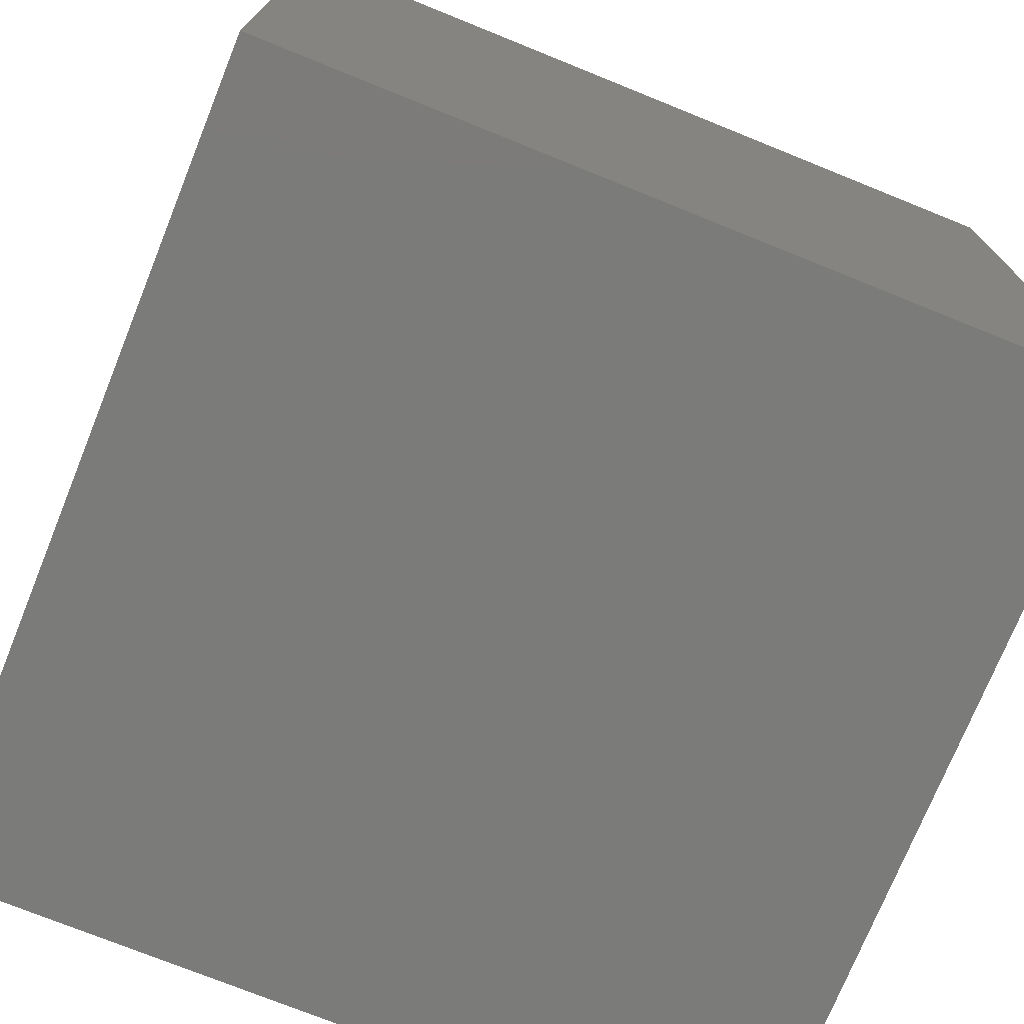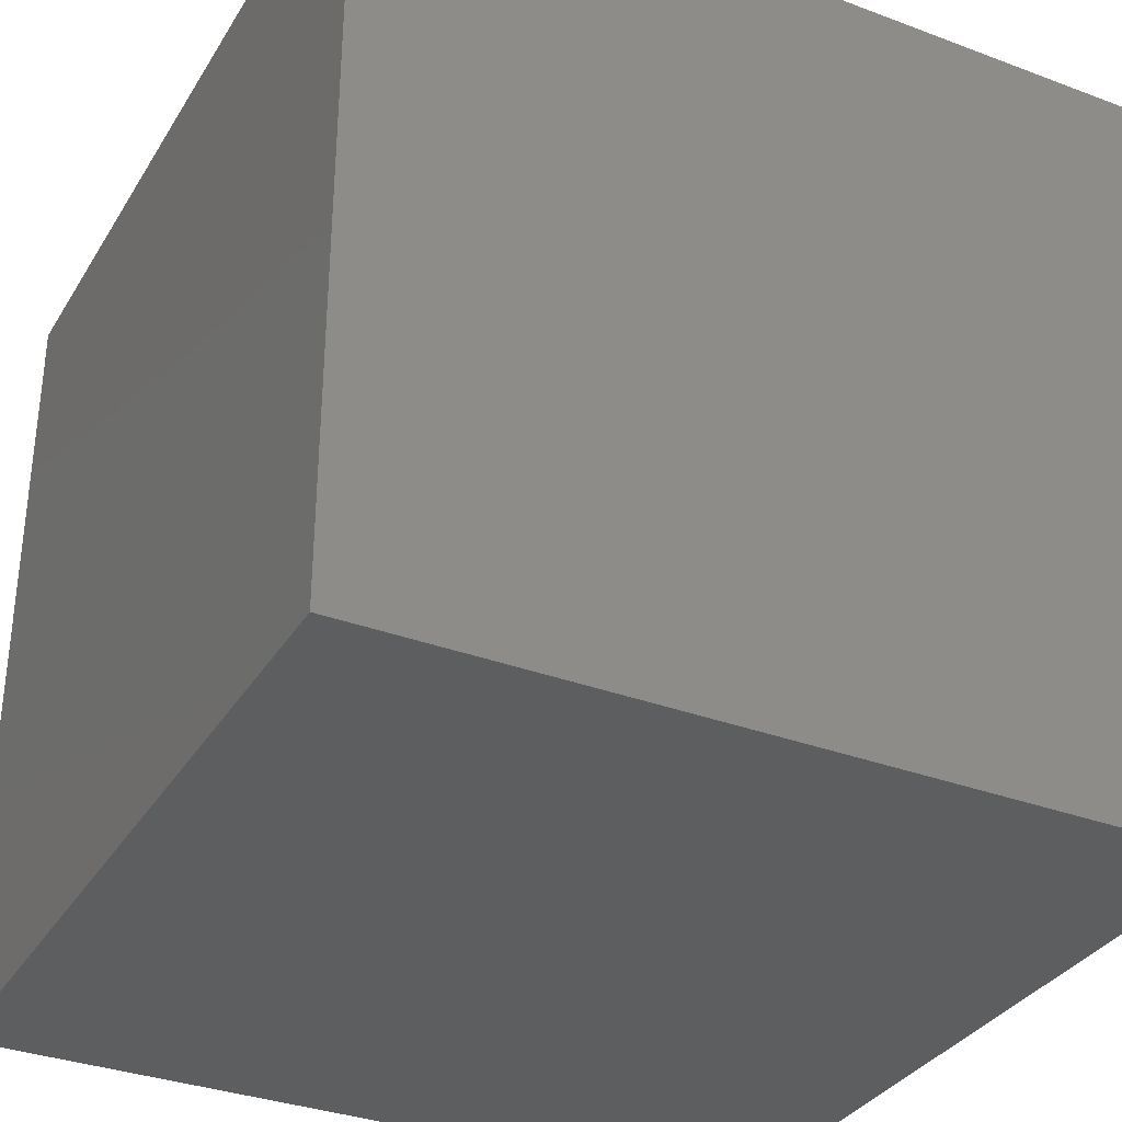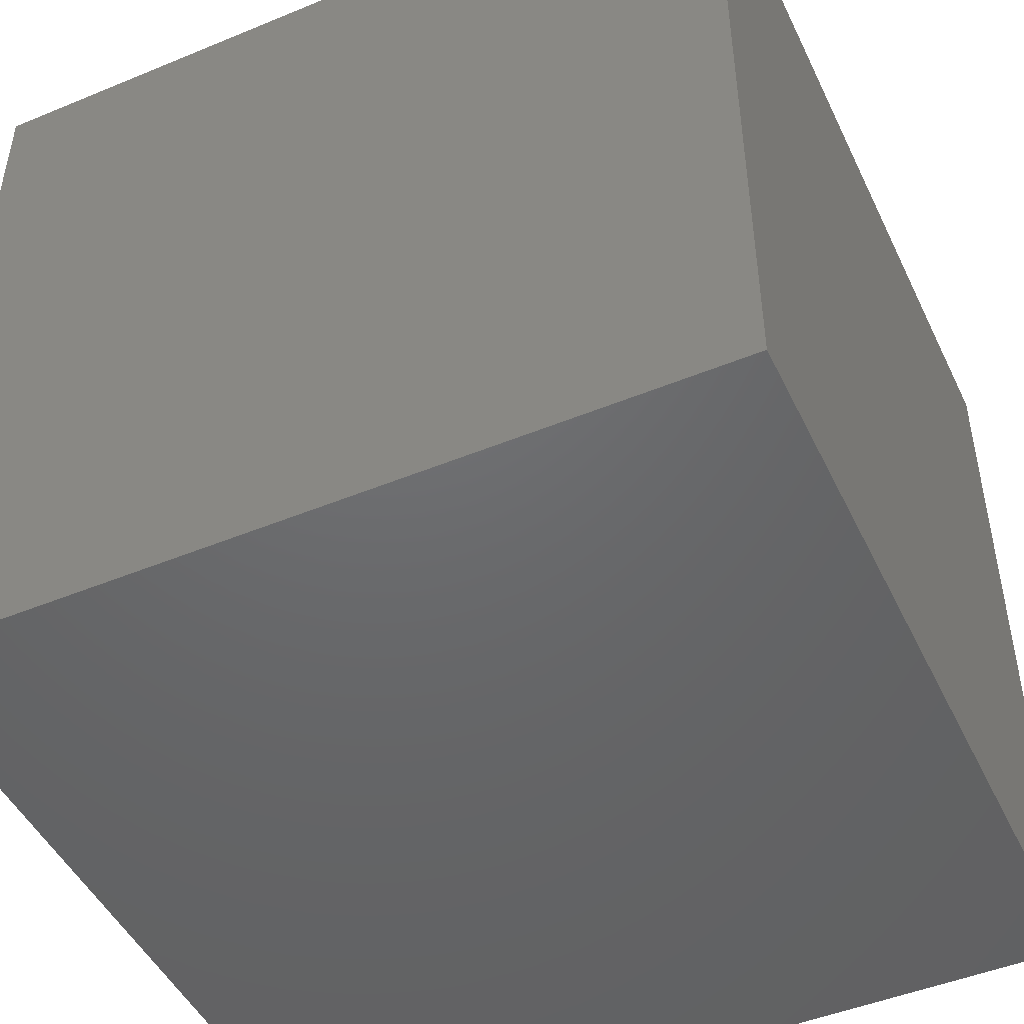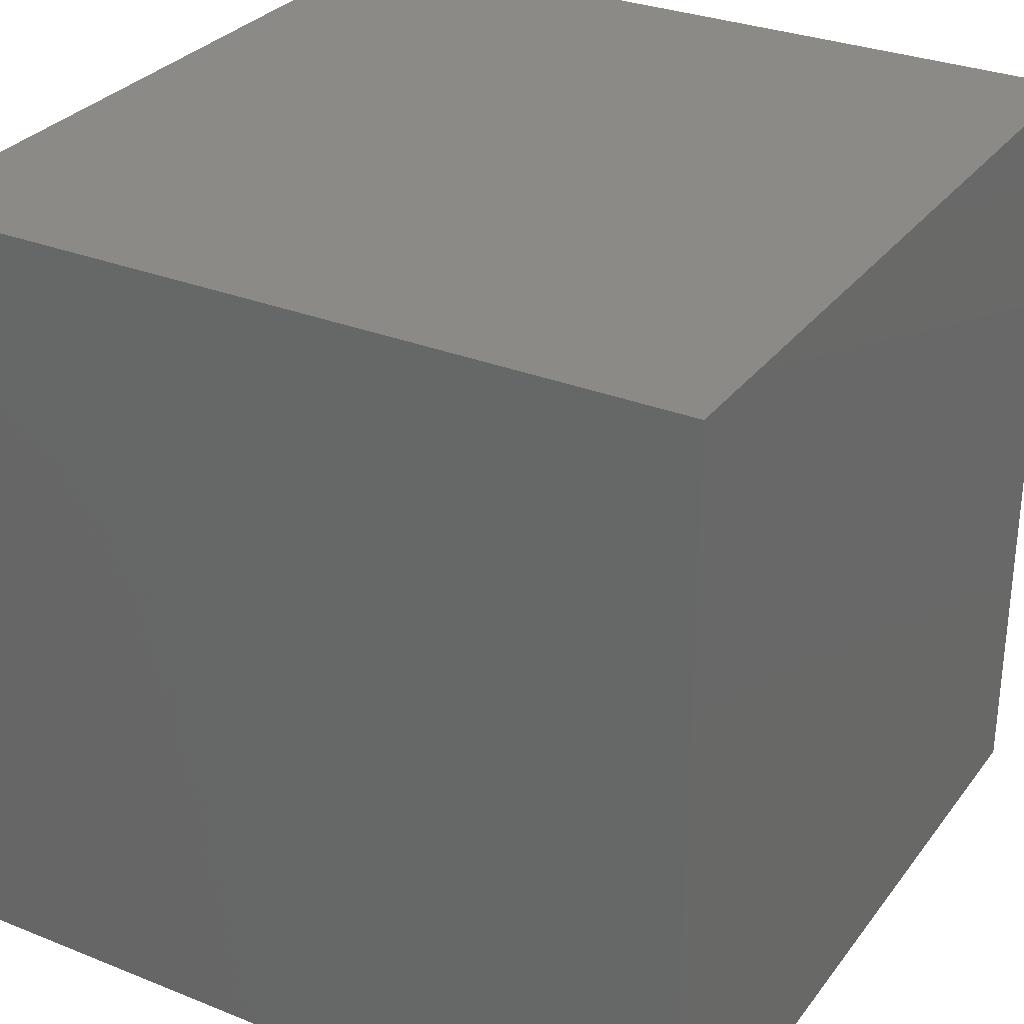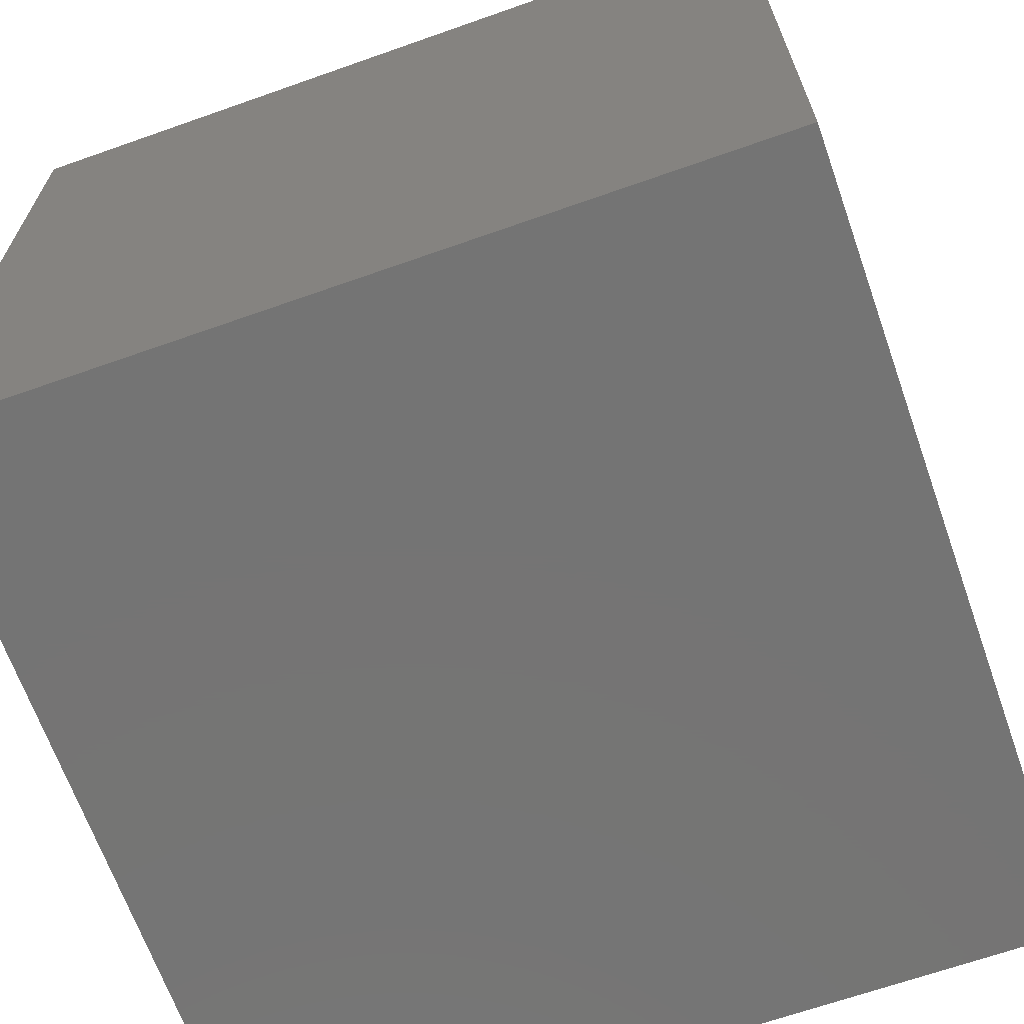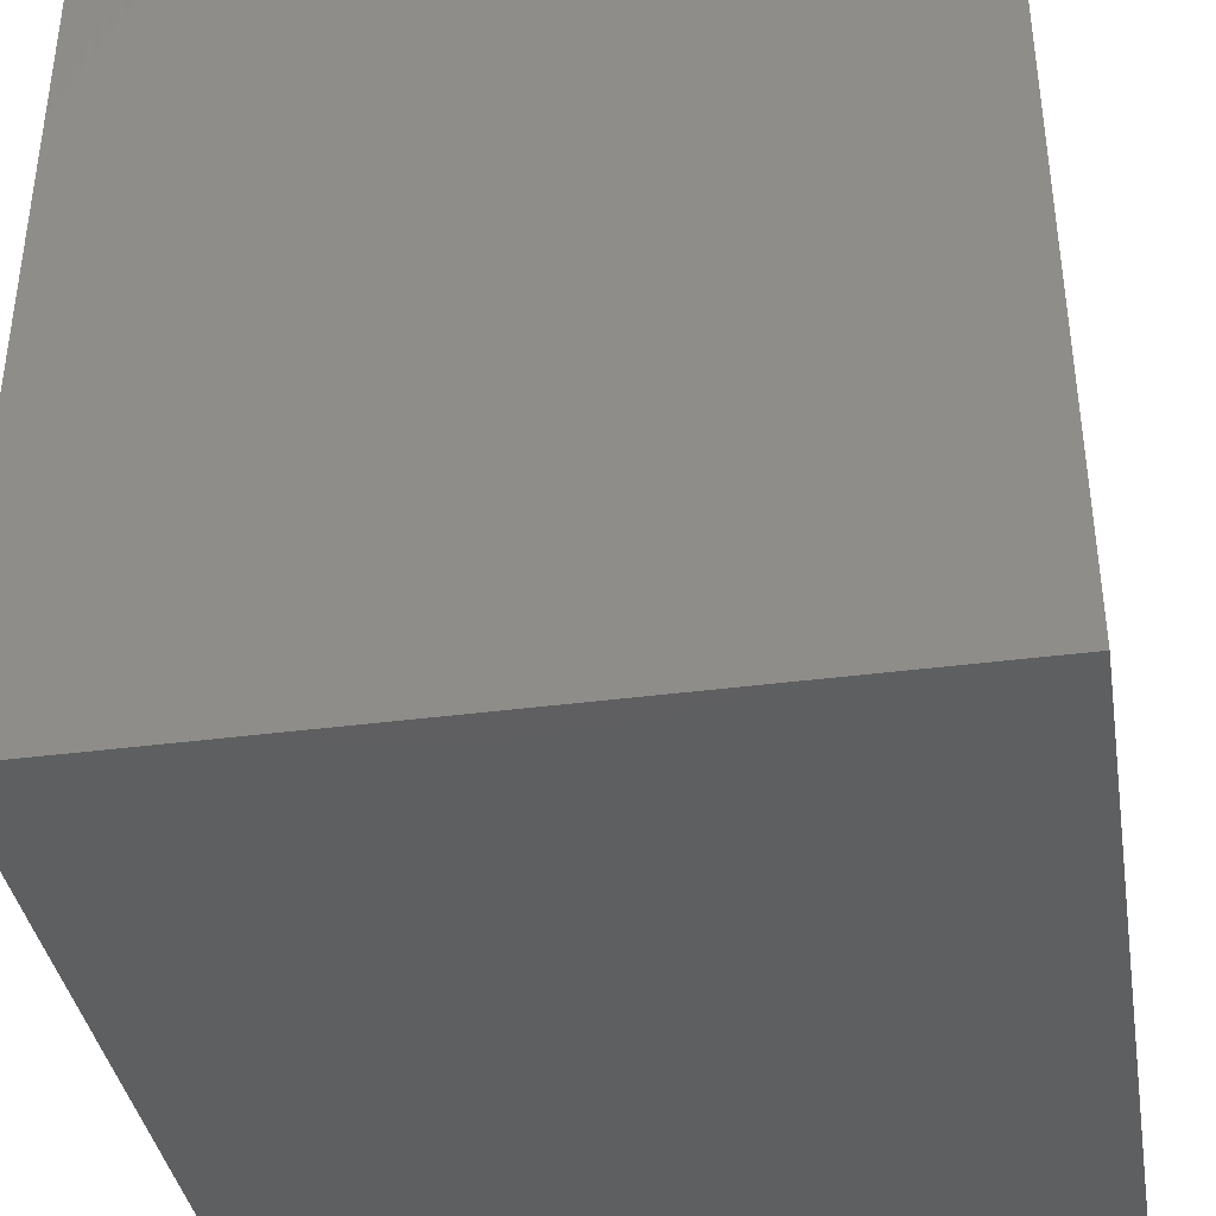
<metadata>
{"format":"stl","ext":"stl","renderer":"f3d","projection":"perspective","resolution":1024,"background":"white","views":[{"elev":-74.1,"azim":68.0,"up":"+Z"},{"elev":-33.6,"azim":152.9,"up":"+Z"},{"elev":-47.7,"azim":114.9,"up":"+Y"},{"elev":30.3,"azim":-59.9,"up":"+Z"},{"elev":-66.7,"azim":109.5,"up":"+Z"},{"elev":-38.4,"azim":99.4,"up":"+Y"}]}
</metadata>
<code>
# stl→obj: 8 verts, 12 faces
v 2 10 3
v 1 10 3
v 2 9 3
v 1 9 3
v 2 9 2
v 1 9 2
v 2 10 2
v 1 10 2
f 1 2 3
f 3 2 4
f 5 6 7
f 7 6 8
f 4 6 3
f 3 6 5
f 2 8 4
f 4 8 6
f 1 7 2
f 2 7 8
f 3 5 1
f 1 5 7

</code>
